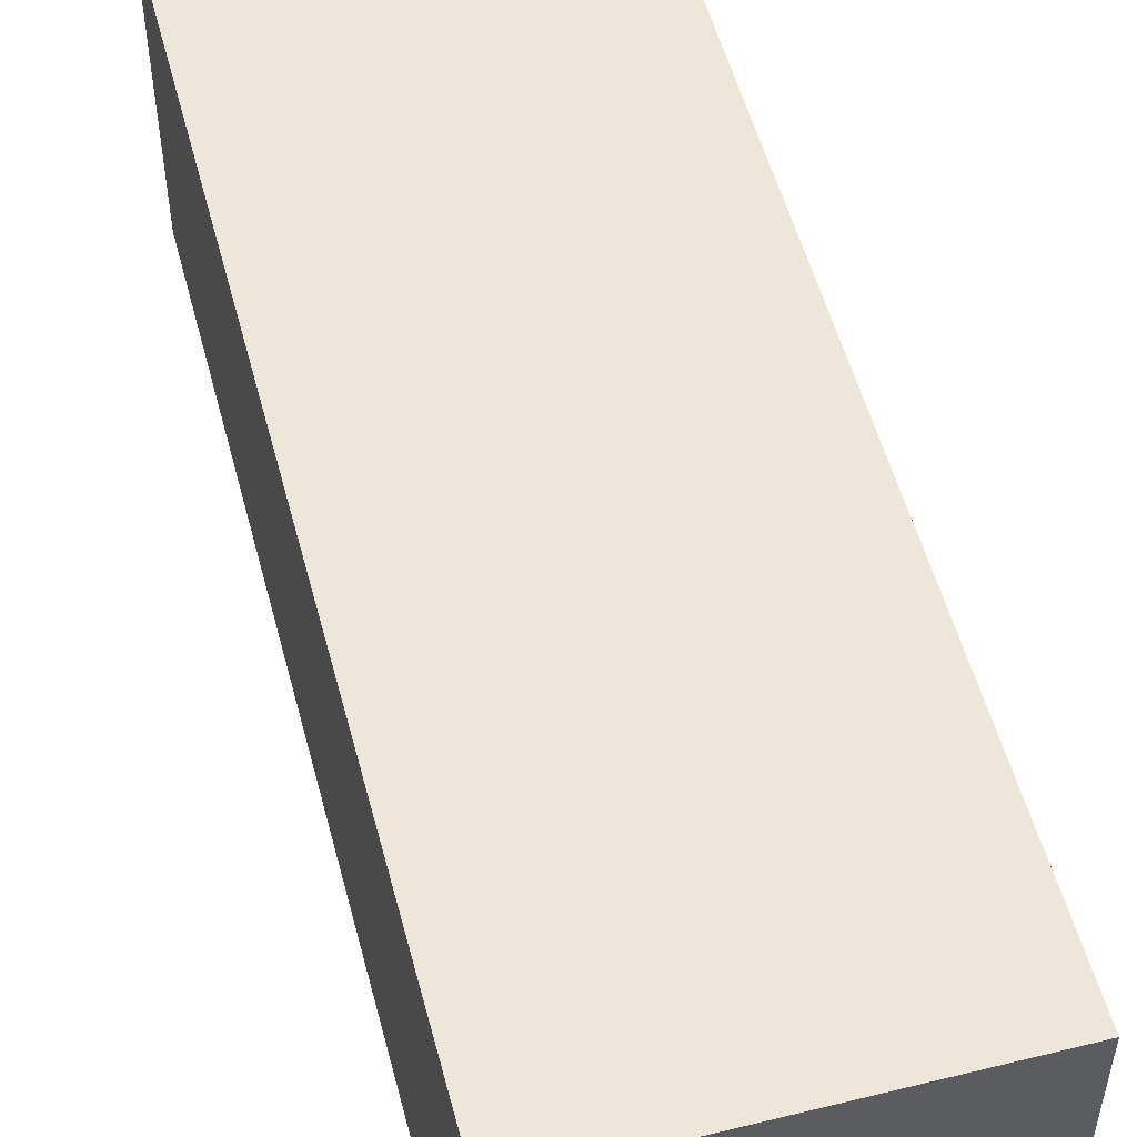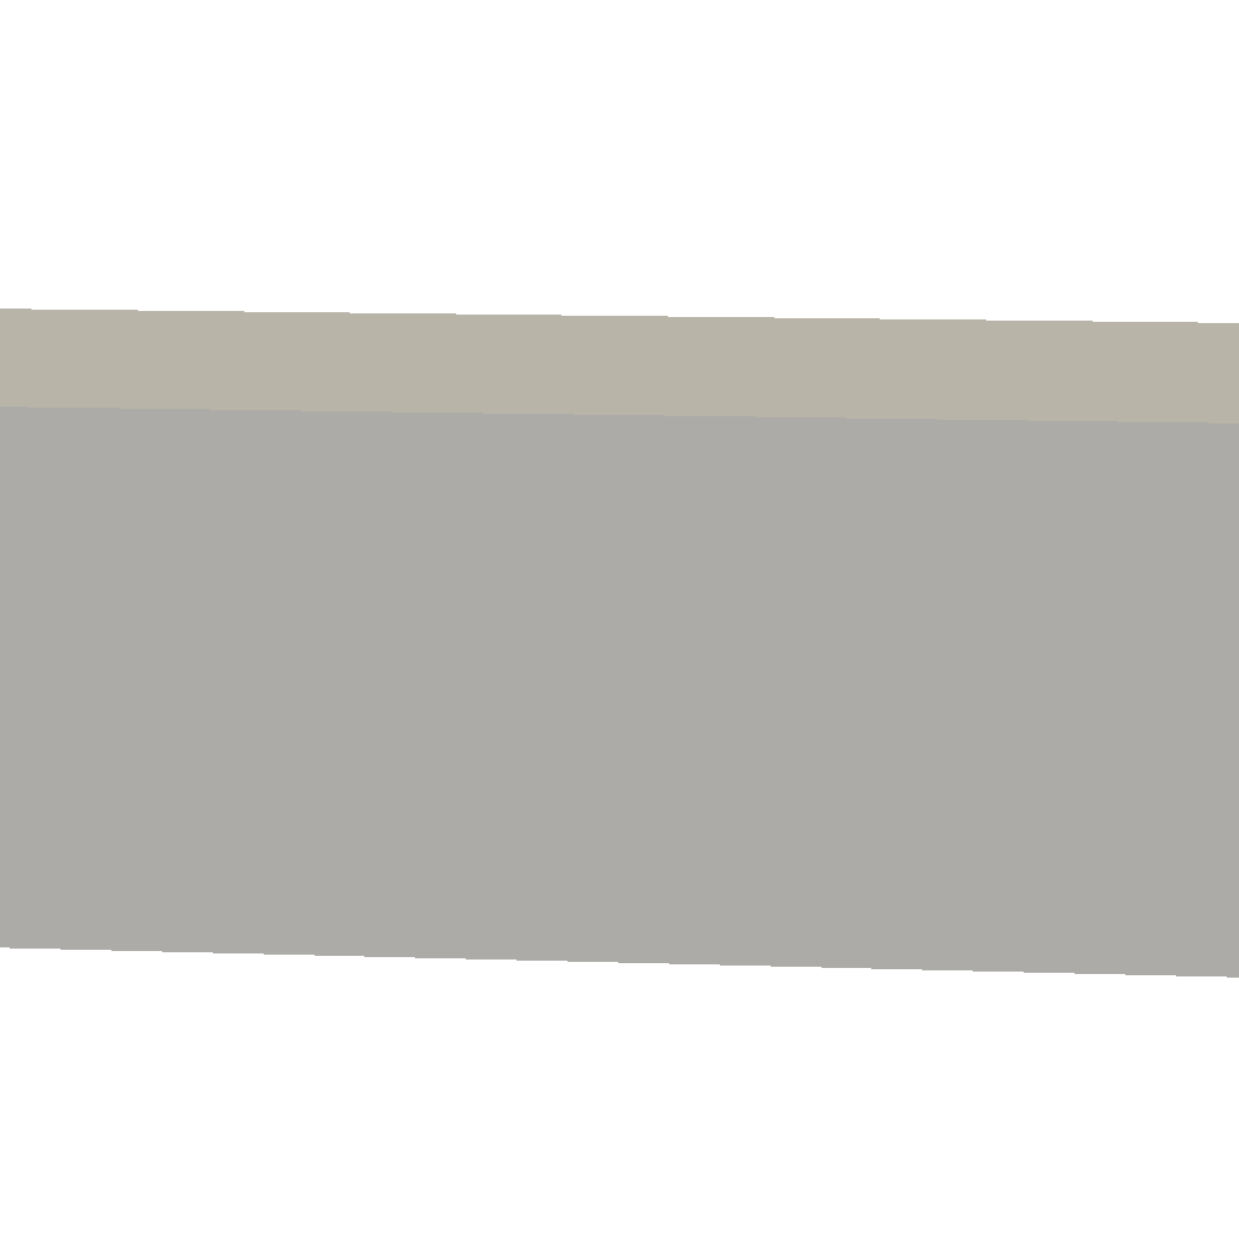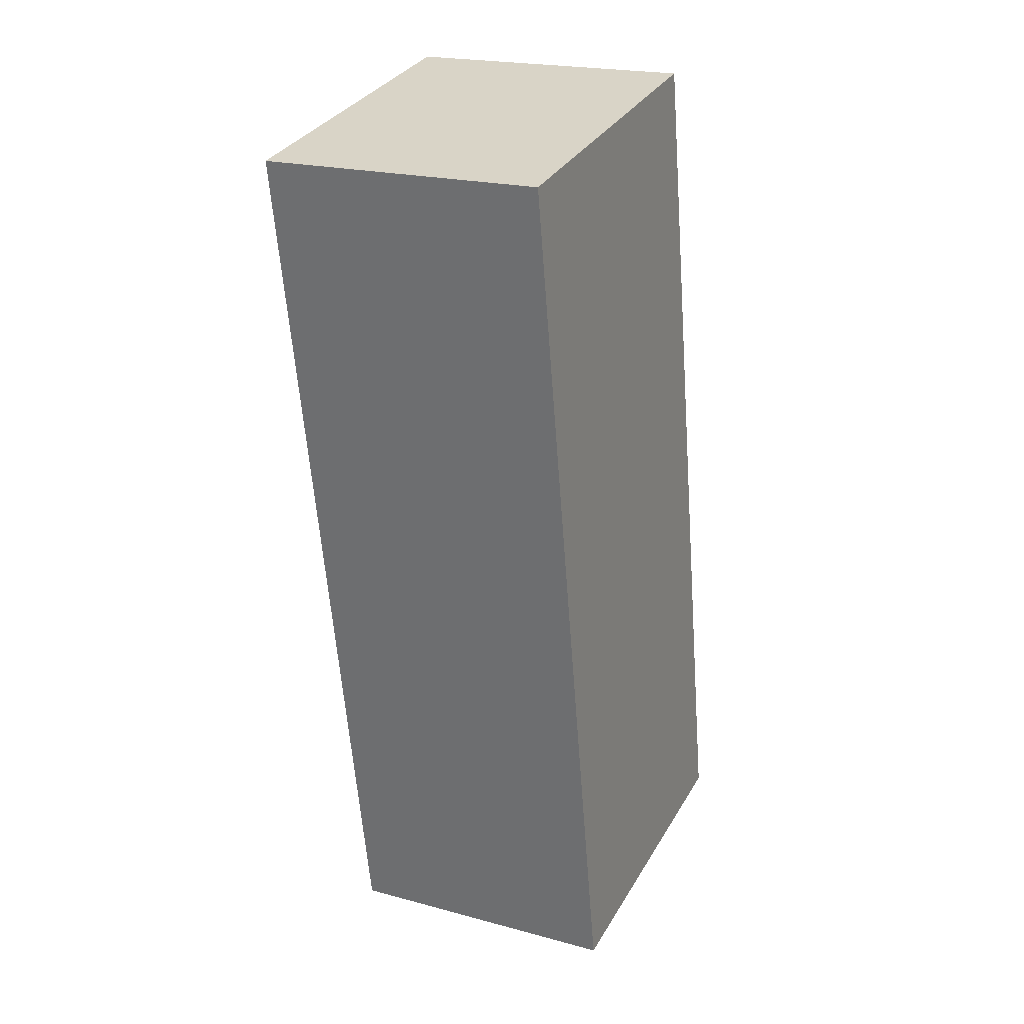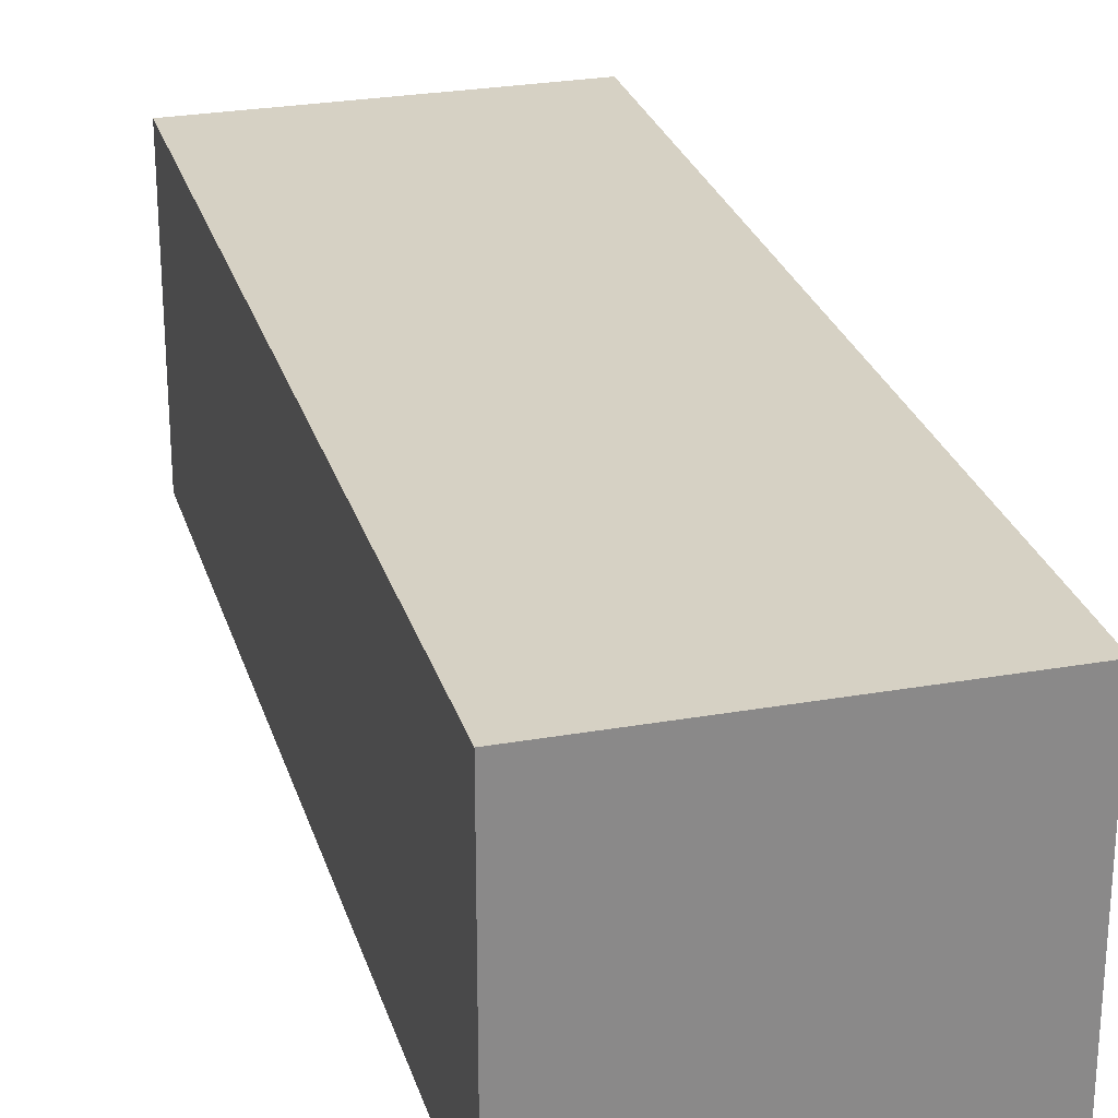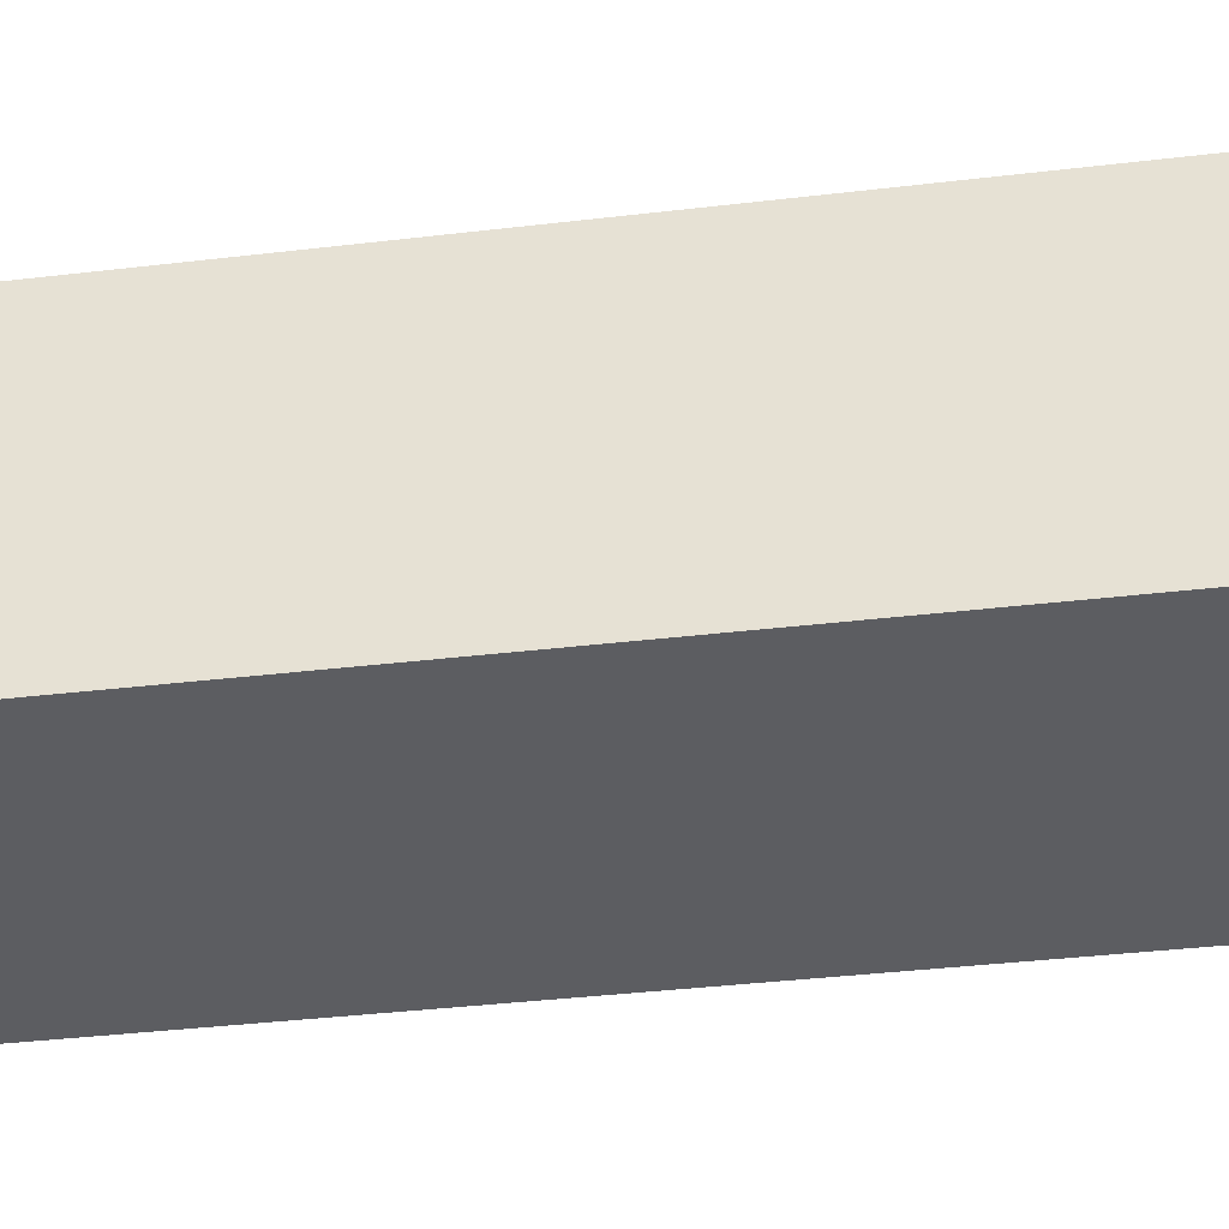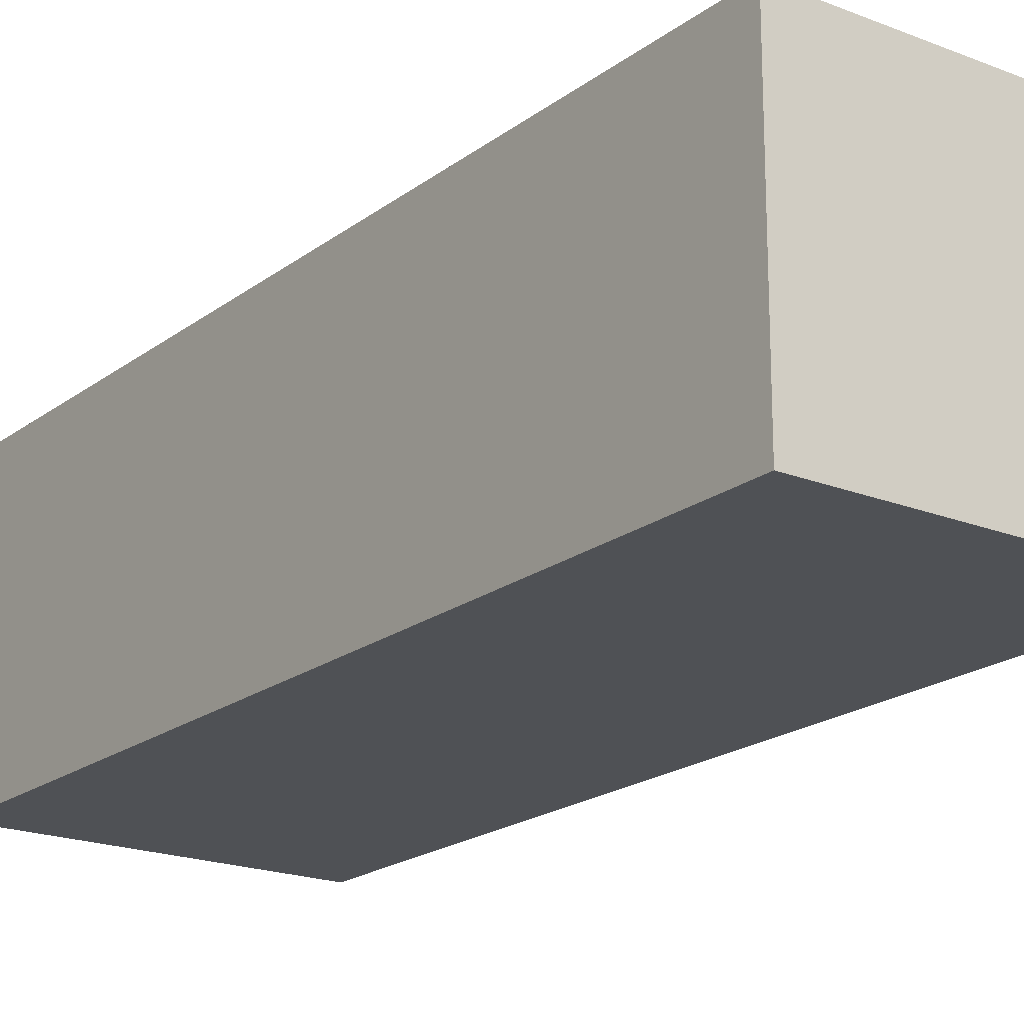
<metadata>
{"format":"obj","ext":"obj","renderer":"f3d","projection":"perspective","resolution":1024,"background":"white","views":[{"elev":53.7,"azim":155.3,"up":"+Y"},{"elev":13.0,"azim":-95.6,"up":"+Y"},{"elev":21.0,"azim":-64.1,"up":"+Z"},{"elev":26.7,"azim":-25.4,"up":"+Y"},{"elev":-36.8,"azim":88.8,"up":"+Y"},{"elev":-19.7,"azim":-46.3,"up":"+Y"}]}
</metadata>
<code>
v  1.355 2.469 -7.694
v  2.818 2.469 0.496
v  4.173 2.469 -7.198
v  0 2.469 1.512e-16
v  4.173 4.408e-16 -7.198
v  1.355 4.711e-16 -7.694
v  0 0 0
v  2.818 -3.037e-17 0.496
g defaultobject
f 1 2 3
f 2 1 4
f 5 1 3
f 1 5 6
f 6 4 1
f 4 6 7
f 7 2 4
f 2 7 8
f 8 3 2
f 3 8 5
f 8 6 5
f 6 8 7

</code>
